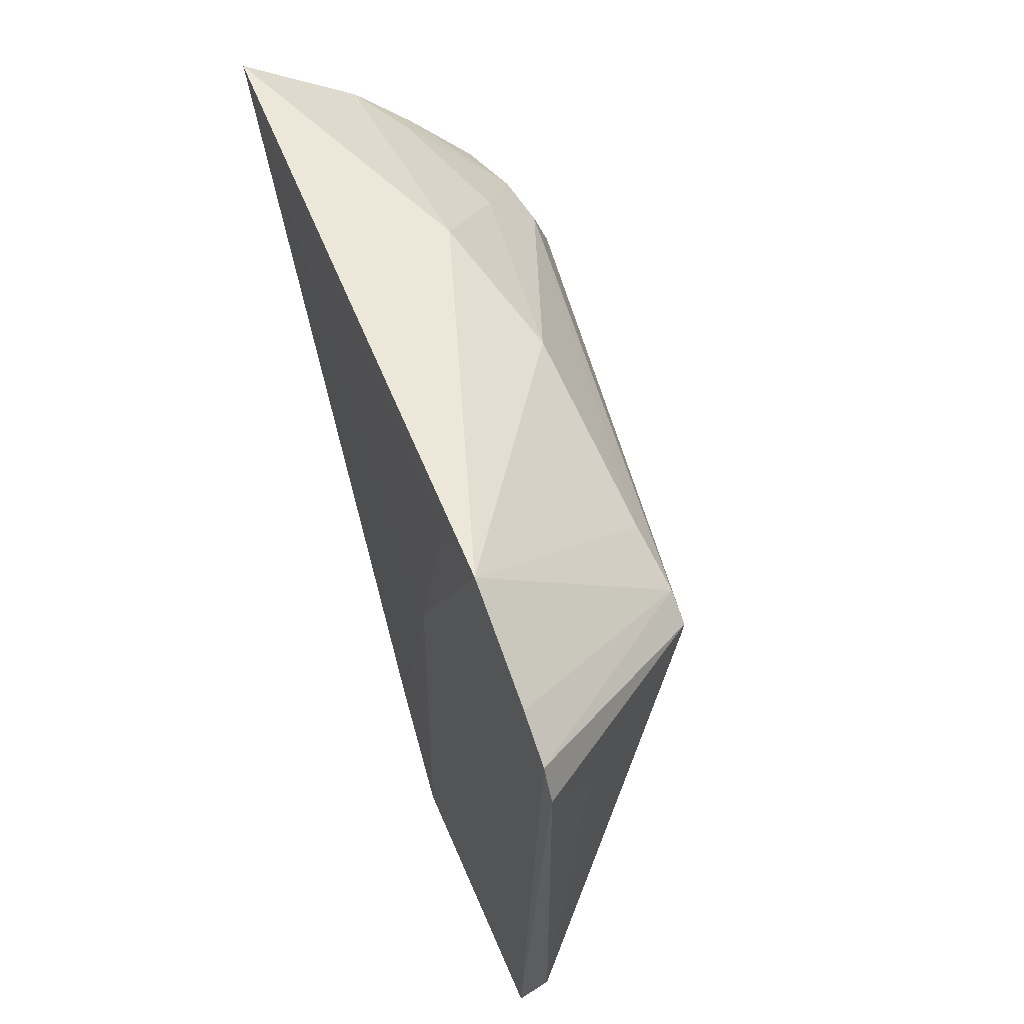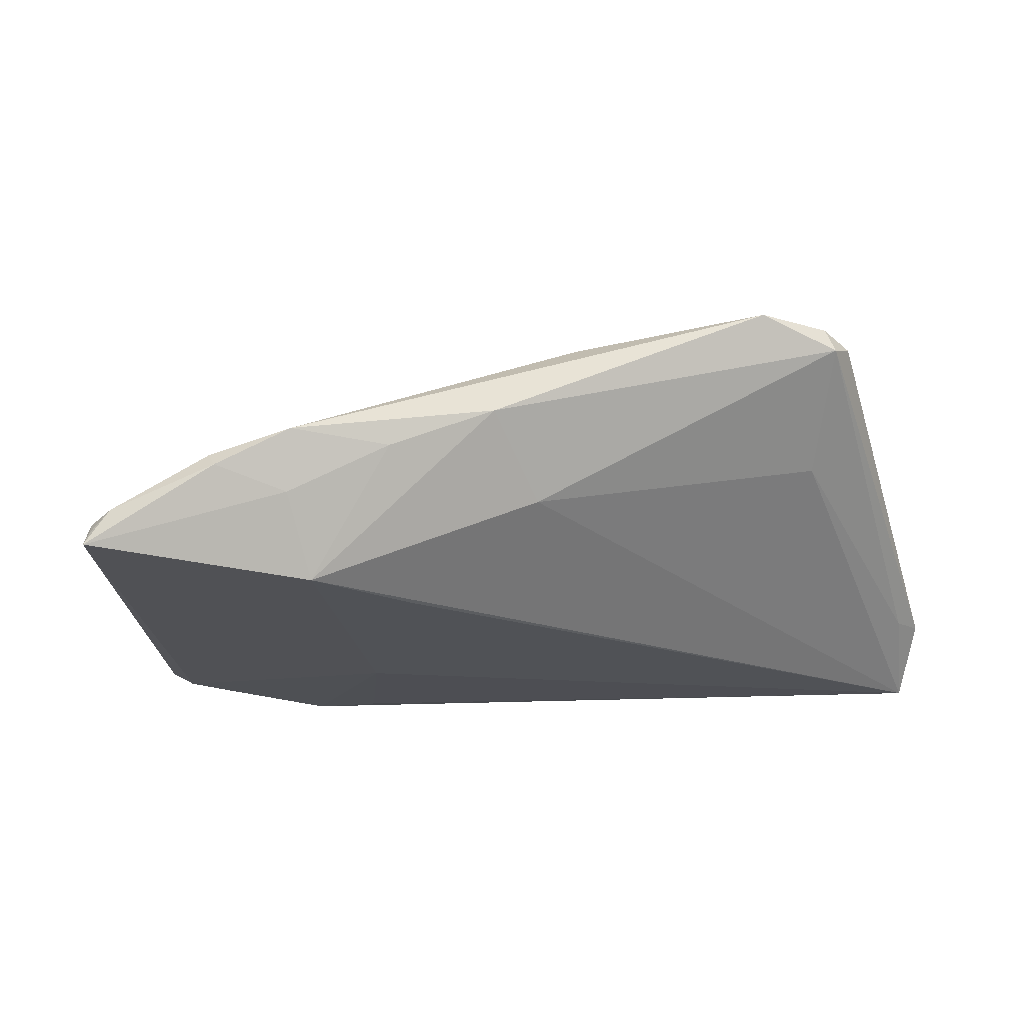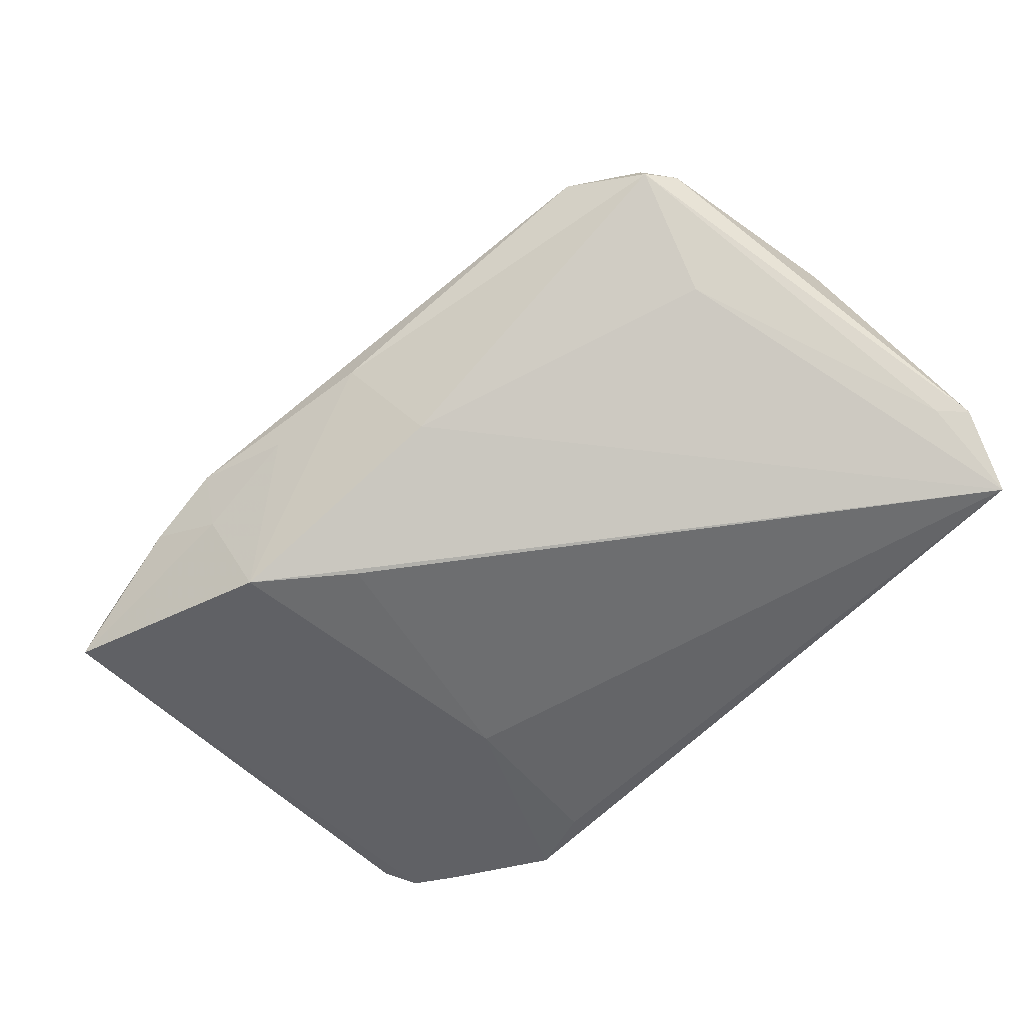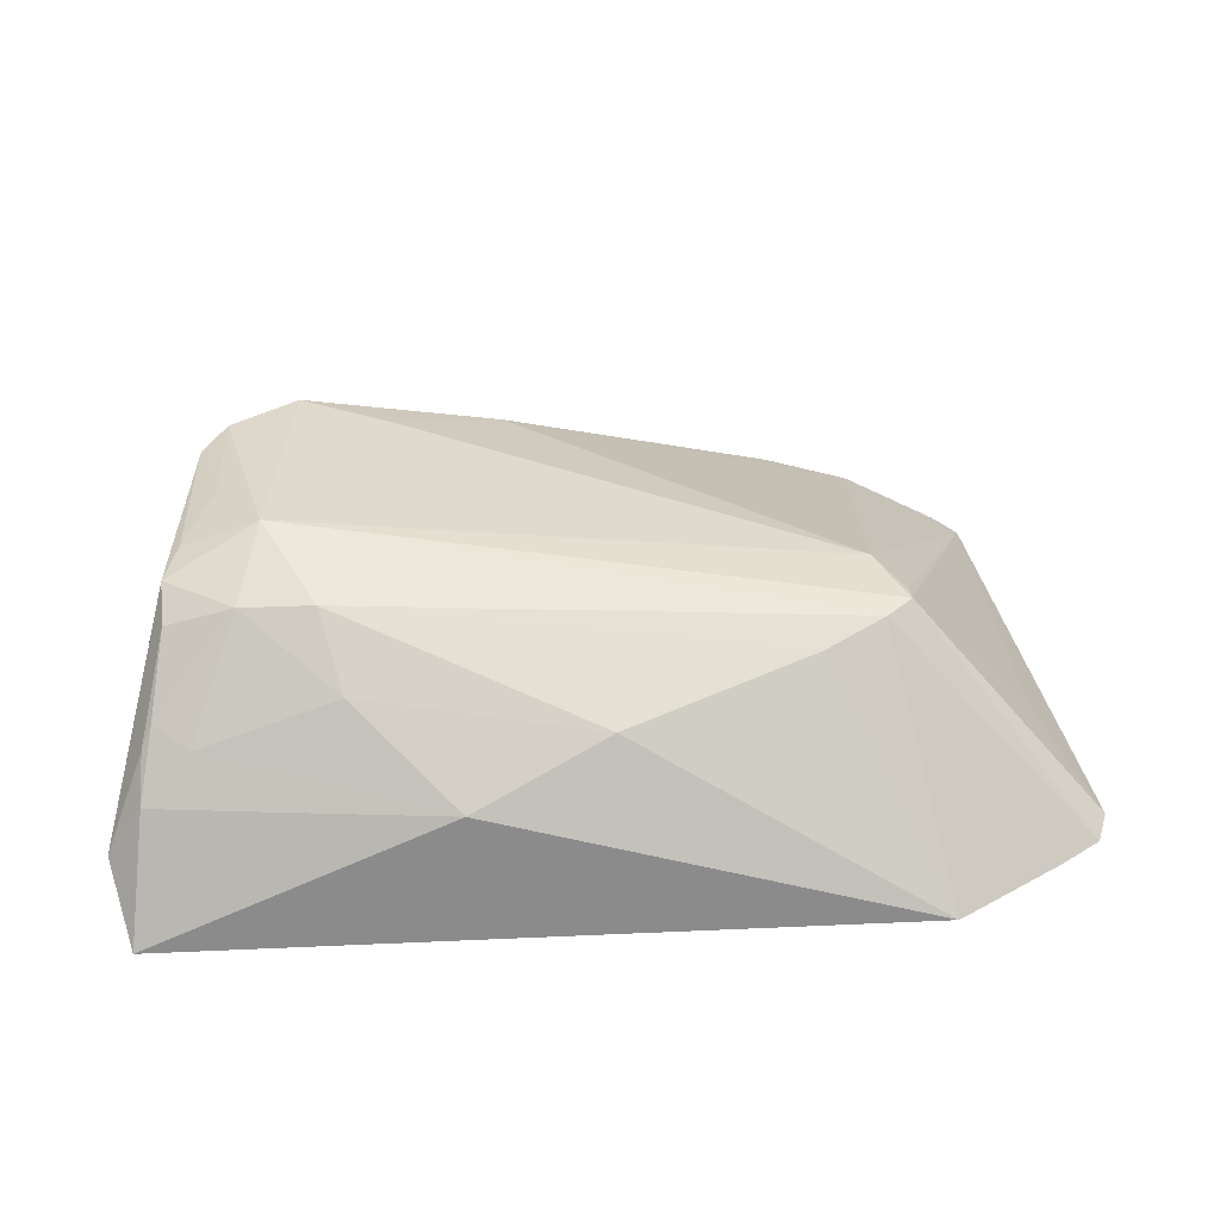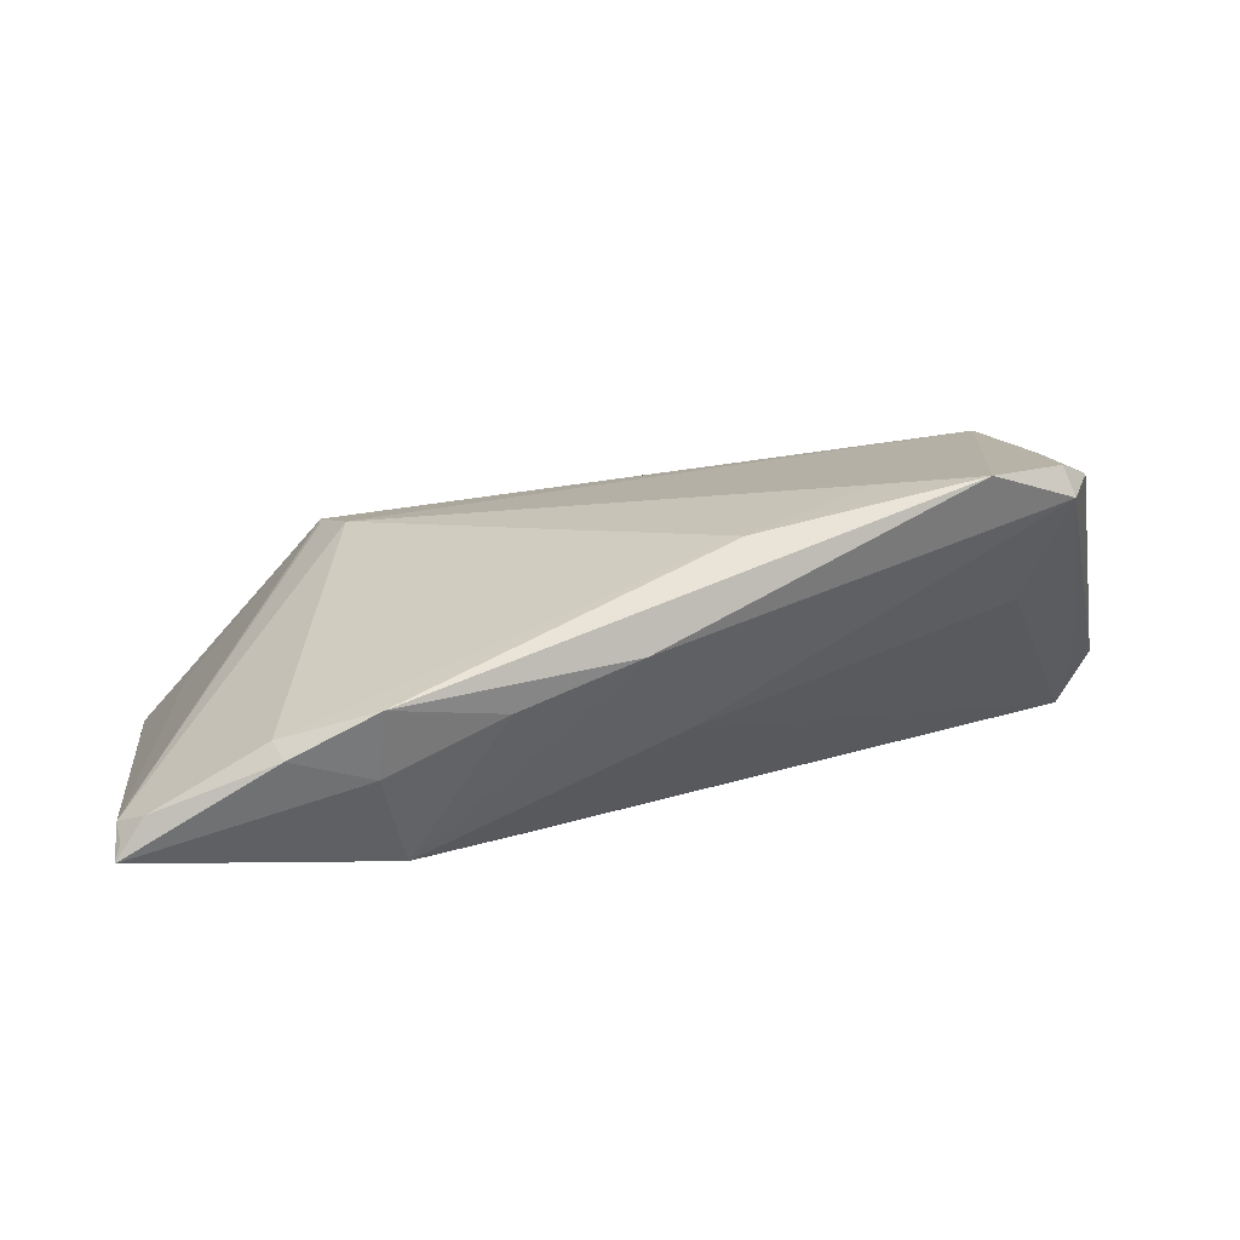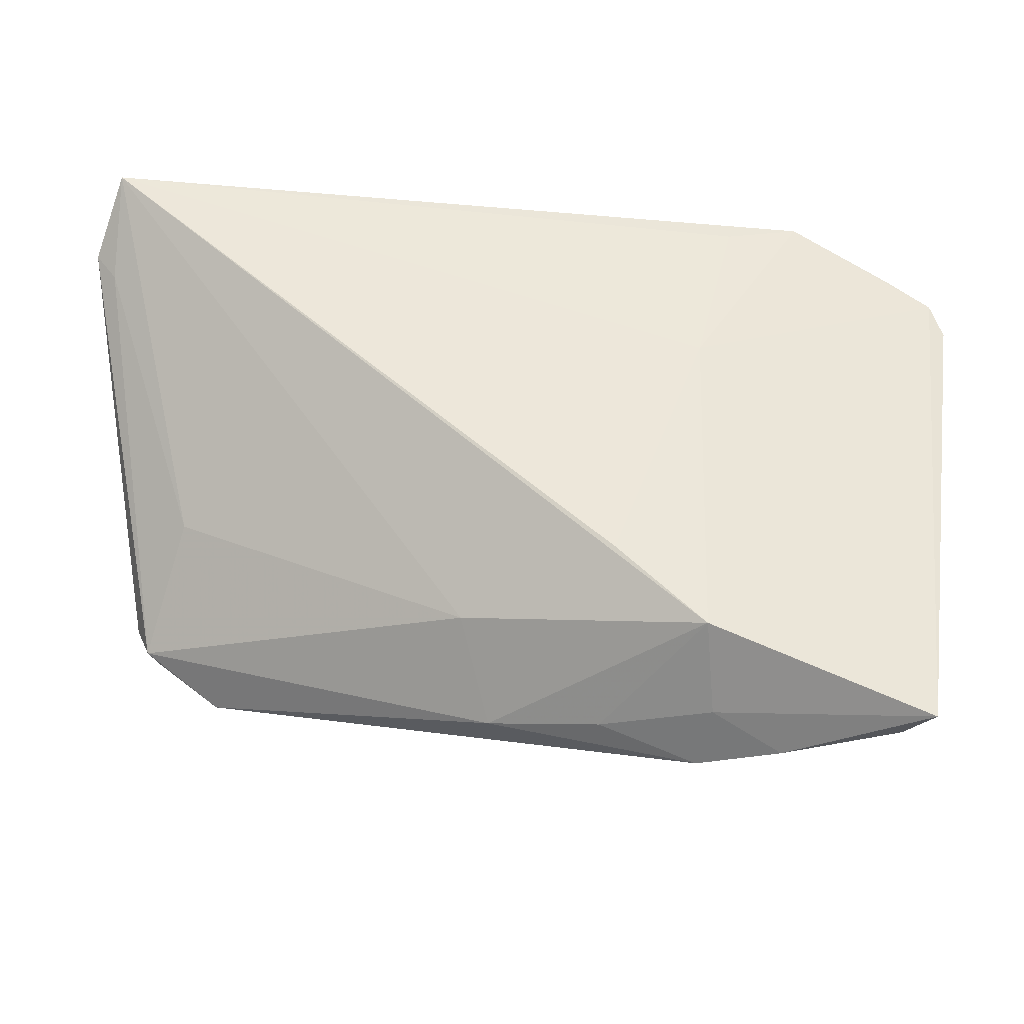
<metadata>
{"format":"obj","ext":"obj","renderer":"f3d","projection":"perspective","resolution":1024,"background":"white","views":[{"elev":50.0,"azim":-109.0,"up":"+Y"},{"elev":-20.8,"azim":9.3,"up":"+Z"},{"elev":-54.3,"azim":50.1,"up":"+Z"},{"elev":33.8,"azim":177.8,"up":"+Z"},{"elev":-79.3,"azim":1.3,"up":"+Y"},{"elev":-36.1,"azim":174.7,"up":"+Y"}]}
</metadata>
<code>
v -0.00939 -0.03013 -0.002442
v 0.0423 -0.01411 0.01315
v 0.002519 -0.02808 0.001937
v -0.03045 0.01009 0.008653
v 0.0464 0.02255 0.002727
v 0.04112 -0.01359 0.01617
v 0.01139 -0.02217 0.01155
v -0.03379 0.03431 -0.01538
v -0.02541 0.0322 -0.01587
v 0.04888 0.03431 -0.01707
v -0.04493 0.01029 -0.007197
v 0.02966 0.01761 0.0131
v 0.03576 0.007709 0.01707
v 0.03858 -0.003389 0.001868
v -0.02889 -0.03431 -0.005244
v -0.04399 -0.03402 -0.01402
v 0.04748 0.0238 0.0003102
v 0.02693 0.02428 0.006509
v -0.02999 -0.03311 -0.003588
v -0.04351 -0.03342 -0.01236
v 0.04535 0.01612 0.009964
v 0.006324 -0.01967 -0.006501
v -0.02021 -0.03369 -0.001079
v 0.04386 -0.01012 0.01486
v -0.02761 0.01485 0.008505
v 0.04566 0.01182 0.01262
v 0.05146 0.0277 -0.009846
v 0.03384 -0.01935 0.01608
v 0.04119 -0.0001927 0.01557
v 0.0003393 0.02714 0.0037
v -0.01936 -0.02548 -0.0168
v -0.05146 0.02018 -0.01365
v 0.02331 -0.01569 0.01501
v -0.04408 -0.03171 -0.01084
v -0.04121 -0.03367 -0.00986
v 0.04426 0.007227 0.01379
v 0.03775 0.0167 0.01238
v -0.05005 0.0242 -0.01404
v -0.009657 -0.01634 -0.01707
v -0.03057 0.01232 0.008946
v -0.02051 0.01278 -0.01707
v -0.02715 0.00502 0.009673
v -0.02092 0.01848 0.006955
v -0.02109 -0.03114 -0.007885
v 0.0424 0.02515 0.00108
v 0.01527 0.03241 -0.002139
v -0.04529 0.02743 -0.0144
v 0.04756 0.02765 -0.003967
v 0.0491 0.02457 -0.009959
f 10 8 46
f 22 31 10
f 30 46 8
f 13 28 6
f 6 28 2
f 10 46 48
f 48 27 10
f 9 8 10
f 10 41 9
f 9 41 8
f 10 31 39
f 39 41 10
f 31 41 39
f 14 22 10
f 2 22 14
f 34 40 11
f 11 32 34
f 40 32 11
f 38 32 40
f 8 41 38
f 38 41 31
f 34 20 35
f 33 28 13
f 43 30 8
f 43 12 30
f 10 27 49
f 49 27 2
f 49 14 10
f 2 14 49
f 13 6 29
f 24 6 2
f 2 27 24
f 24 27 26
f 24 29 6
f 13 26 37
f 37 12 13
f 8 38 47
f 16 35 20
f 16 38 31
f 32 38 16
f 16 20 34
f 34 32 16
f 28 23 3
f 31 22 3
f 3 22 2
f 2 28 3
f 13 40 42
f 42 33 13
f 34 35 42
f 42 35 19
f 7 23 28
f 28 33 7
f 33 42 7
f 19 23 7
f 7 42 19
f 25 43 8
f 8 47 25
f 12 43 25
f 25 38 40
f 25 47 38
f 25 40 13
f 13 12 25
f 36 24 26
f 29 24 36
f 36 26 13
f 13 29 36
f 21 37 26
f 26 27 21
f 45 48 46
f 44 16 31
f 4 40 34
f 34 42 4
f 4 42 40
f 27 48 17
f 17 21 27
f 12 37 18
f 37 45 18
f 18 45 46
f 46 30 18
f 30 12 18
f 37 21 5
f 5 45 37
f 48 45 5
f 5 17 48
f 21 17 5
f 15 44 23
f 16 44 15
f 35 16 15
f 19 35 15
f 15 23 19
f 1 3 23
f 23 44 1
f 31 3 1
f 1 44 31

</code>
